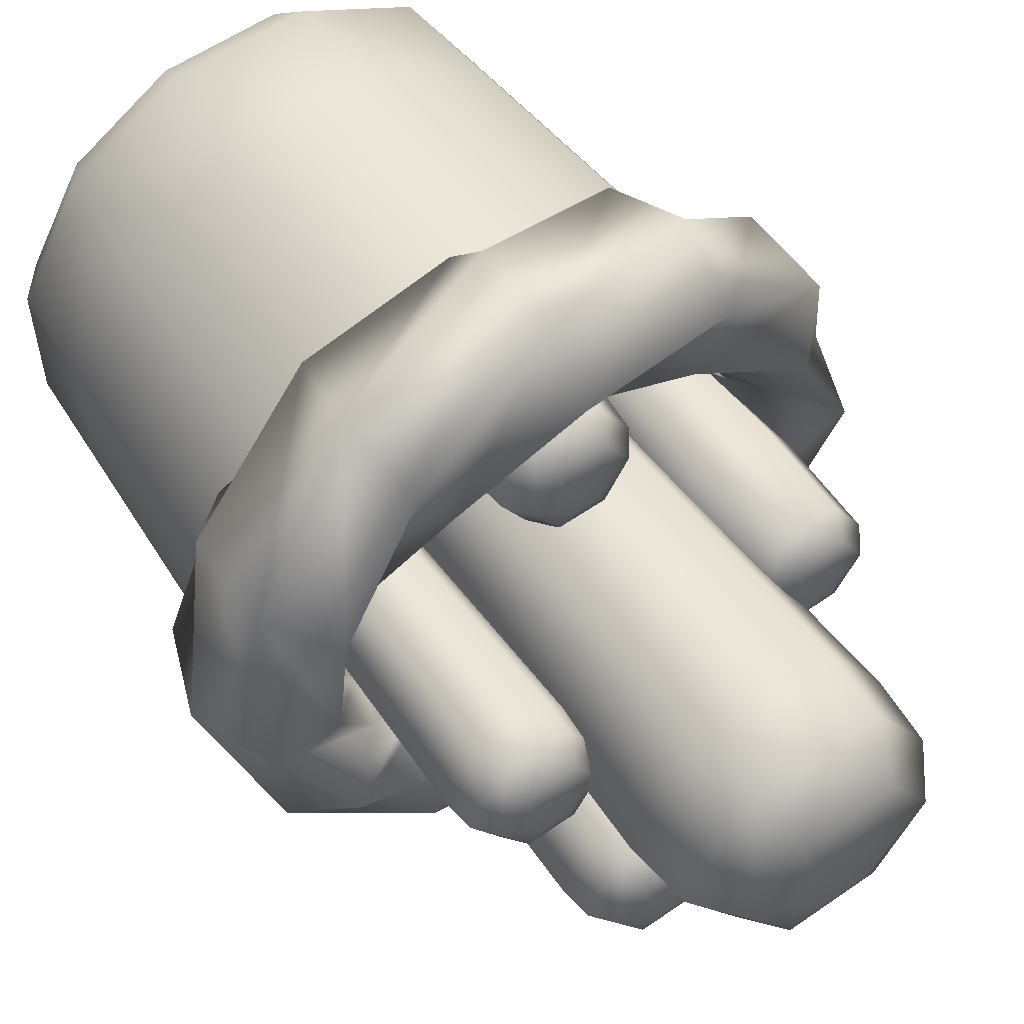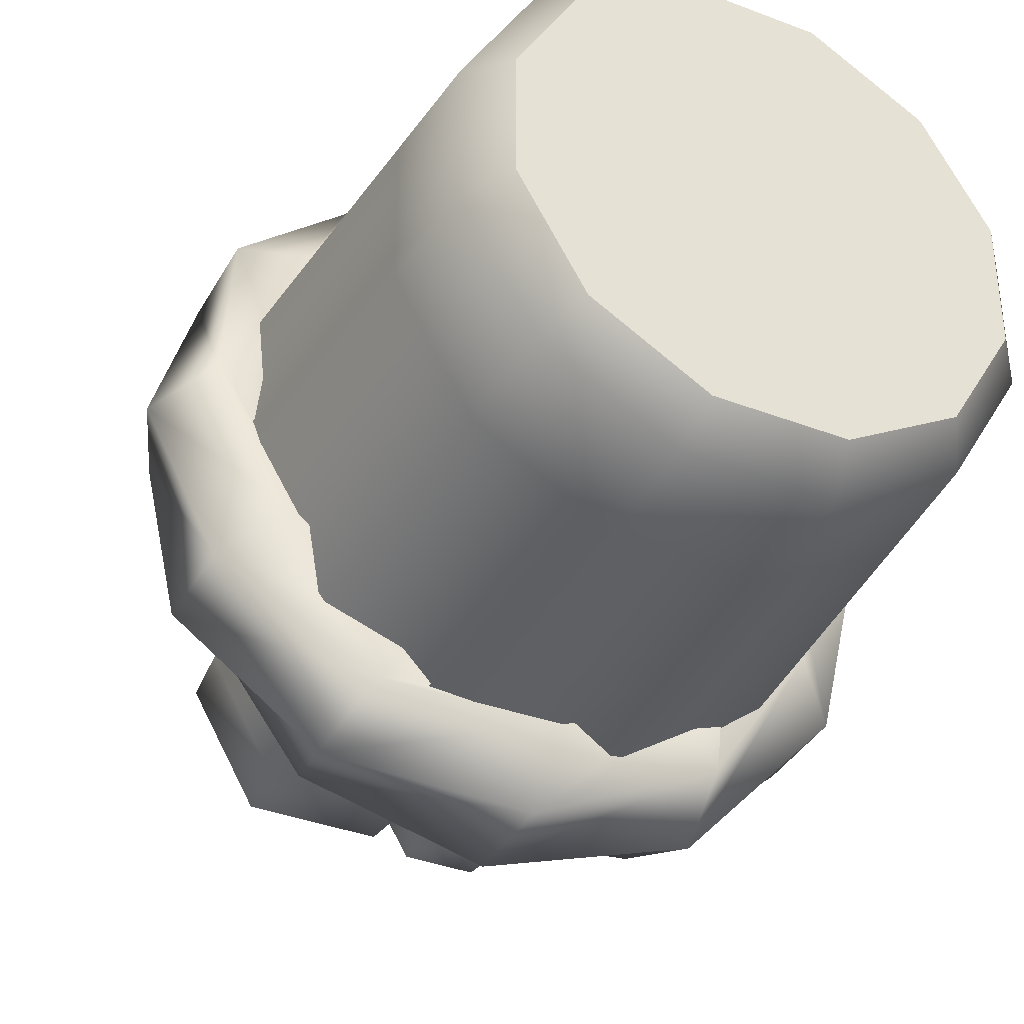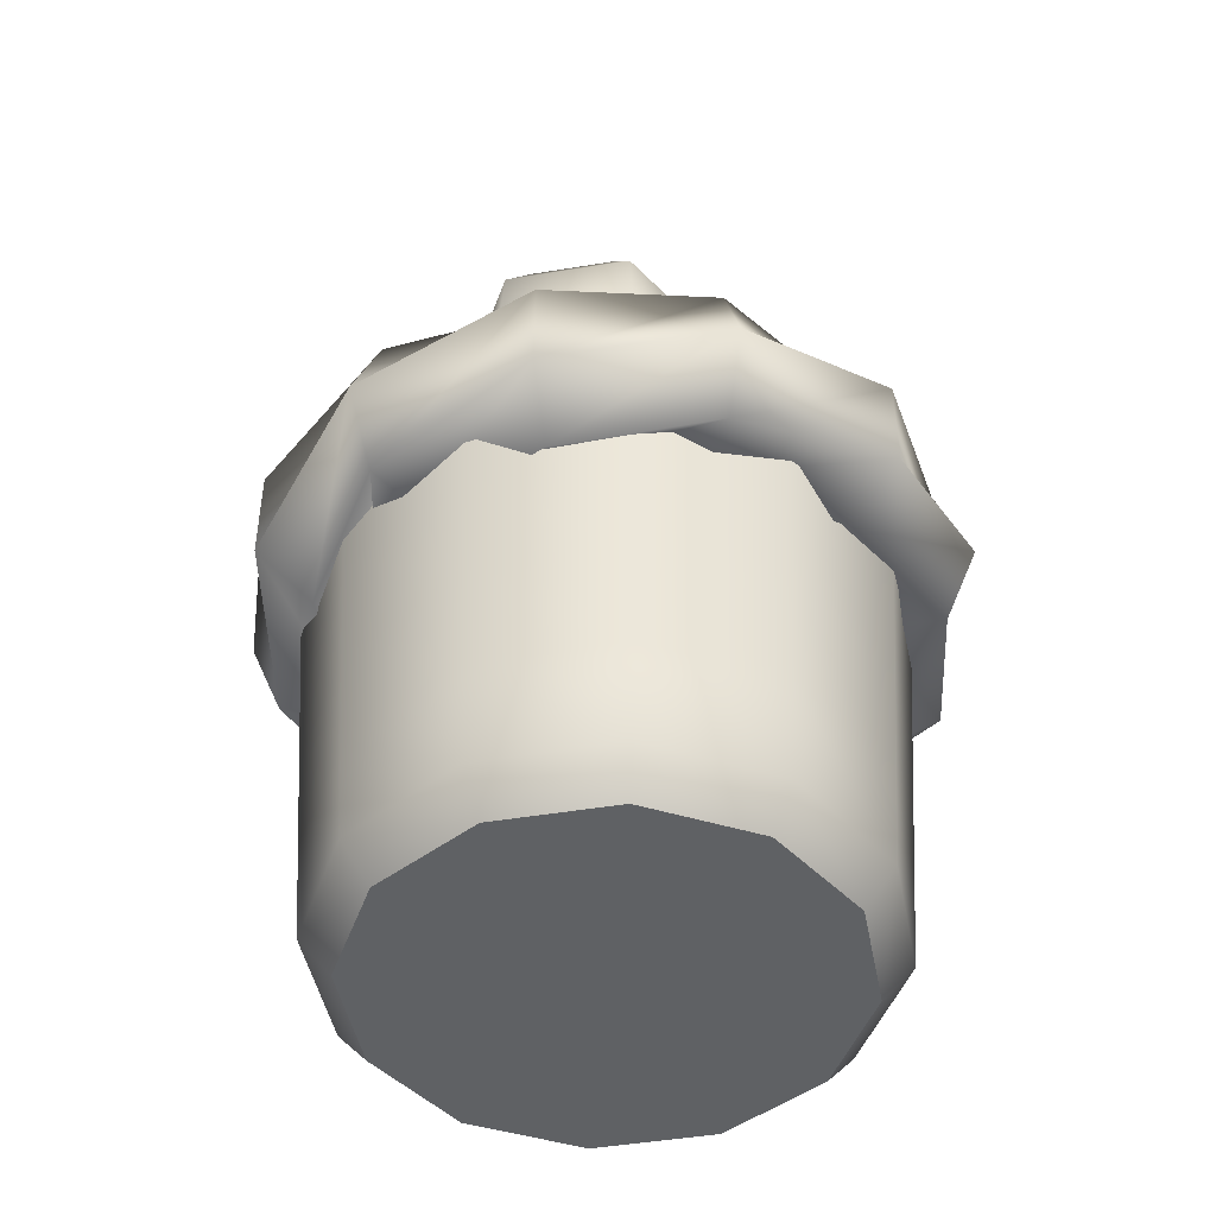
<metadata>
{"format":"obj","ext":"obj","renderer":"f3d","projection":"perspective","resolution":1024,"background":"white","views":[{"elev":57.1,"azim":144.1,"up":"+Z"},{"elev":-37.2,"azim":-26.3,"up":"+Z"},{"elev":-46.1,"azim":10.8,"up":"+Y"}]}
</metadata>
<code>
o Tiny Cactus 2
g Tiny Cactus 2
v 0.01609 0.3459 -0.02791
v -2.471e-05 0.3459 -7.424e-08
v -0.01614 0.3459 -0.02791
v -0.01614 0.3459 0.02791
v 0.01609 0.3459 0.02791
v 0.1284 0.2106 -0.01459
v 0.12 0.2106 -4.815e-08
v 0.1116 0.2106 -0.01459
v 0.1116 0.2106 0.01459
v 0.1284 0.2106 0.01459
v -0.09959 0.186 -0.00259
v -0.108 0.186 0.012
v -0.1164 0.186 -0.00259
v 0.08041 0.2694 -0.09859
v 0.07198 0.2694 -0.084
v 0.06356 0.2694 -0.09859
v 0.06356 0.2694 -0.06941
v 0.08041 0.2694 -0.06941
v -0.1164 0.186 0.02659
v -0.09959 0.186 0.02659
v 0.01841 0.09065 0.09541
v 0.009983 0.09065 0.11
v 0.001559 0.09065 0.09541
v 0.001559 0.09065 0.1246
v 0.01841 0.09065 0.1246
v -0.08472 -0.05 8.146e-09
v -0.04237 -0.05 -0.07335
v -0.0491 0.2573 -0.08501
v -0.09819 0.2573 -4.192e-08
v -0.09345 0.3042 -4.956e-08
v -0.04674 0.3042 -0.08091
v -0.0669 0.3379 -5.505e-08
v -0.03346 0.3379 -0.05792
v 0.08467 -0.05 -9.735e-09
v 0.04233 -0.05 0.07335
v 0.04906 0.2573 0.08501
v 0.09814 0.2573 -5.98e-08
v 0.0934 0.3042 -6.744e-08
v 0.04669 0.3042 0.08091
v 0.06685 0.3379 -7.293e-08
v 0.03341 0.3379 0.05792
v -0.04237 -0.05 0.07335
v -0.0491 0.2573 0.08501
v -0.04674 0.3042 0.08091
v -0.03346 0.3379 0.05792
v -0.03225 0.3459 -5.636e-08
v 0.04233 -0.05 -0.07335
v 0.04906 0.2573 -0.08501
v 0.04669 0.3042 -0.08091
v 0.03341 0.3379 -0.05792
v 0.0322 0.3459 -7.424e-08
v 0.0757 -0.0484 3.405e-09
v 0.09784 -0.0484 -0.03835
v 0.09432 0.1643 -0.04445
v 0.06866 0.1643 -3.125e-08
v 0.07114 0.1888 -3.524e-08
v 0.09556 0.1888 -0.0423
v 0.08502 0.2064 -3.811e-08
v 0.1025 0.2064 -0.03028
v 0.1643 -0.0484 -5.944e-09
v 0.1421 -0.0484 0.03835
v 0.1456 0.1643 0.04445
v 0.1713 0.1643 -4.06e-08
v 0.1688 0.1888 -4.459e-08
v 0.1444 0.1888 0.0423
v 0.1549 0.2064 -4.746e-08
v 0.1375 0.2064 0.03028
v 0.09784 -0.0484 0.03835
v 0.09432 0.1643 0.04445
v 0.09556 0.1888 0.0423
v 0.1025 0.2064 0.03028
v 0.1031 0.2106 -3.88e-08
v 0.1421 -0.0484 -0.03835
v 0.1456 0.1643 -0.04445
v 0.1444 0.1888 -0.0423
v 0.1375 0.2064 -0.03028
v 0.1368 0.2106 -4.815e-08
v -0.09053 0.1818 -0.01828
v -0.1255 0.1818 -0.01828
v -0.08359 0.1642 -0.0303
v -0.1324 0.1642 -0.0303
v -0.08236 0.08969 -0.03245
v -0.1337 0.08969 -0.03245
v -0.1302 -0.0484 -0.02635
v -0.08587 -0.0484 -0.02635
v -0.08359 0.1642 0.0543
v -0.09053 0.1818 0.04228
v -0.07305 0.1818 0.012
v -0.05917 0.1642 0.012
v -0.08236 0.08969 0.05645
v -0.0567 0.08969 0.012
v -0.06373 -0.0484 0.012
v -0.08587 -0.0484 0.05035
v -0.1249 0.186 0.012
v -0.143 0.1818 0.012
v -0.1255 0.1818 0.04228
v -0.1569 0.1642 0.012
v -0.1324 0.1642 0.0543
v -0.1593 0.08969 0.012
v -0.1337 0.08969 0.05645
v -0.1302 -0.0484 0.05035
v -0.1523 -0.0484 0.012
v 0.08883 0.2694 -0.084
v 0.1069 0.2652 -0.084
v 0.08947 0.2652 -0.1143
v 0.1208 0.2476 -0.084
v 0.09641 0.2476 -0.1263
v 0.1233 0.2231 -0.084
v 0.09764 0.2231 -0.1284
v 0.09413 -0.0484 -0.1223
v 0.1163 -0.0484 -0.084
v 0.08947 0.2652 -0.05372
v -0.09117 0.186 0.012
v 0.05514 0.2694 -0.084
v 0.0545 0.2652 -0.1143
v 0.03702 0.2652 -0.084
v 0.0545 0.2652 -0.05372
v 0.02314 0.2476 -0.084
v 0.04756 0.2476 -0.0417
v 0.02066 0.2231 -0.084
v 0.04632 0.2231 -0.03955
v 0.04984 -0.0484 -0.04565
v 0.0277 -0.0484 -0.084
v 0.04756 0.2476 -0.1263
v 0.04632 0.2231 -0.1284
v 0.04984 -0.0484 -0.1223
v 0.09641 0.2476 -0.0417
v 0.09764 0.2231 -0.03955
v 0.09413 -0.0484 -0.04565
v -0.0343 -0.0484 0.11
v -0.01216 -0.0484 0.07165
v -0.01568 0.04431 0.06555
v -0.04134 0.04431 0.11
v -0.03886 0.06883 0.11
v -0.01444 0.06883 0.0677
v -0.02498 0.08645 0.11
v -0.007499 0.08645 0.07972
v 0.05427 -0.0484 0.11
v 0.03213 -0.0484 0.1483
v 0.03564 0.04431 0.1544
v 0.0613 0.04431 0.11
v 0.05883 0.06883 0.11
v 0.03441 0.06883 0.1523
v 0.04495 0.08645 0.11
v 0.02747 0.08645 0.1403
v -0.01216 -0.0484 0.1483
v -0.01568 0.04431 0.1544
v -0.01444 0.06883 0.1523
v -0.007499 0.08645 0.1403
v -0.006864 0.09065 0.11
v 0.03213 -0.0484 0.07165
v 0.03564 0.04431 0.06555
v 0.03441 0.06883 0.0677
v 0.02747 0.08645 0.07972
v 0.02683 0.09065 0.11
v 0.06806 -0.05752 -0.1907
v 0.1586 -0.05752 -0.1385
v 0.1623 0.01609 -0.1422
v 0.06942 0.01609 -0.1958
v -0.0365 -0.05752 -0.1907
v -0.03785 0.01609 -0.1958
v -0.127 -0.05752 -0.1385
v -0.1308 0.01609 -0.1422
v -0.1793 -0.05752 -0.04791
v -0.1844 0.01609 -0.04927
v -0.1793 -0.05752 0.05664
v -0.1844 0.01609 0.058
v -0.127 -0.05752 0.1472
v -0.1308 0.01609 0.1509
v -0.0365 -0.05752 0.1995
v -0.03785 0.01609 0.2045
v 0.06806 -0.05752 0.1995
v 0.06942 0.01609 0.2045
v 0.1586 -0.05752 0.1472
v 0.1623 0.01609 0.1509
v 0.2109 -0.05752 0.05664
v 0.216 0.01609 0.058
v 0.2109 -0.05752 -0.04791
v 0.216 0.01609 -0.04927
v 0.174 -0.3046 -0.03802
v 0.174 -0.3046 0.04675
v 0.1957 -0.2783 0.05257
v 0.1957 -0.2783 -0.04384
v 0.1316 -0.3046 -0.1114
v 0.1475 -0.2783 -0.1273
v 0.05816 -0.3046 -0.1538
v 0.06398 -0.2783 -0.1755
v -0.0266 -0.3046 -0.1538
v -0.03242 -0.2783 -0.1755
v -0.1 -0.3046 -0.1114
v -0.1159 -0.2783 -0.1273
v -0.1424 -0.3046 -0.03802
v -0.1641 -0.2783 -0.04384
v 0.1475 -0.2783 0.1361
v 0.1316 -0.3046 0.1202
v 0.06398 -0.2783 0.1843
v 0.05816 -0.3046 0.1625
v -0.03242 -0.2783 0.1843
v -0.0266 -0.3046 0.1625
v -0.1159 -0.2783 0.1361
v -0.1 -0.3046 0.1202
v -0.1641 -0.2783 0.05257
v -0.1424 -0.3046 0.04675
v 0.01578 -0.003979 0.004366
v 0.2042 -0.003979 -0.04613
v 0.2042 -0.003979 0.05486
v 0.1537 -0.003979 -0.1336
v 0.06628 -0.003979 -0.1841
v -0.03472 -0.003979 -0.1841
v -0.1222 -0.003979 -0.1336
v -0.1727 -0.003979 -0.04613
v -0.1727 -0.003979 0.05486
v 0.1537 -0.003979 0.1423
v 0.06628 -0.003979 0.1928
v -0.03472 -0.003979 0.1928
v -0.1222 -0.003979 0.1423
v 0.2007 -0.2047 -0.04519
v 0.1512 -0.2047 -0.131
v 0.06534 -0.2047 -0.1806
v 0.2058 -0.1311 -0.04655
v 0.1549 -0.1311 -0.1347
v 0.2058 -0.1311 0.05528
v 0.2007 -0.2047 0.05393
v 0.0667 -0.1311 -0.1857
v 0.1512 -0.2047 0.1398
v 0.1549 -0.1311 0.1435
v 0.0667 -0.1311 0.1944
v 0.06534 -0.2047 0.1893
v -0.03378 -0.2047 0.1893
v -0.03514 -0.1311 0.1944
v -0.1233 -0.1311 0.1435
v -0.1196 -0.2047 0.1398
v -0.1692 -0.2047 0.05393
v -0.1743 -0.1311 0.05528
v -0.1743 -0.1311 -0.04655
v -0.1692 -0.2047 -0.04519
v -0.1196 -0.2047 -0.131
v -0.1233 -0.1311 -0.1347
v -0.03514 -0.1311 -0.1857
v -0.03378 -0.2047 -0.1806
v 0.2658 0.02612 0.004366
v 0.2418 0.08621 0.004297
v 0.1905 0.0954 -0.09655
v 0.2267 0.06074 -0.1175
v 0.2418 -0.03396 0.004435
v 0.1046 0.08557 -0.1495
v 0.1287 0.08621 -0.1914
v 0.2268 -0.008499 -0.1174
v 0.1408 0.02612 -0.2121
v 0.01574 0.0954 -0.1974
v 0.01573 0.06074 -0.2393
v -0.07303 0.08557 -0.1494
v -0.09729 0.08621 -0.1913
v 0.1905 -0.04316 -0.09647
v 0.1934 -0.03332 0.004375
v 0.1289 -0.03396 -0.1913
v 0.01583 -0.008499 -0.2393
v 0.1547 -0.007718 0.08459
v 0.1905 -0.04316 0.1053
v -0.1092 0.02612 -0.2121
v -0.159 0.0954 -0.09647
v 0.09295 0.02612 0.138
v 0.1046 -0.03332 0.1582
v -0.1952 0.06074 -0.1174
v -0.1618 0.08557 0.004375
v -0.2102 0.08621 0.004435
v -0.1231 0.05996 0.08459
v -0.1589 0.0954 0.1053
v 0.0158 0.05996 0.1648
v 0.01576 -0.007718 0.1648
v -0.06138 0.02612 0.138
v -0.07301 0.08557 0.1582
v 0.1046 0.08557 0.1582
v 0.01583 0.0954 0.2061
v -0.09718 0.08621 0.2001
v 0.1547 0.05996 0.08456
v 0.1701 0.02612 0.004366
v 0.1905 0.0954 0.1052
v 0.1934 0.08557 0.004356
v 0.1289 0.08621 0.2001
v 0.01574 -0.04316 0.2061
v 0.1287 -0.03396 0.2001
v -0.07303 -0.03332 0.1582
v -0.1232 -0.007718 0.08456
v -0.1385 0.02612 0.004366
v -0.159 -0.04316 0.1052
v -0.1618 -0.03332 0.004356
v -0.09729 -0.03396 0.2001
v 0.1547 -0.007718 -0.07583
v 0.1046 -0.03332 -0.1494
v 0.1547 0.05996 -0.07586
v 0.09295 0.02612 -0.1293
v 0.01583 -0.04316 -0.1974
v 0.0158 -0.007718 -0.1561
v -0.09718 -0.03396 -0.1914
v -0.07301 -0.03332 -0.1495
v 0.01576 0.05996 -0.1561
v 0.2268 0.06074 0.1261
v -0.06138 0.02612 -0.1293
v -0.1589 -0.04316 -0.09655
v 0.1408 0.02612 0.2209
v -0.1231 -0.007718 -0.07586
v -0.2102 -0.03396 0.004297
v -0.1952 -0.008499 0.1261
v 0.01573 -0.008499 0.248
v 0.01583 0.06074 0.248
v -0.1092 0.02612 0.2209
v 0.2267 -0.008499 0.1262
v -0.1952 0.06074 0.1262
v -0.2342 0.02612 0.004366
v -0.1232 0.05996 -0.07583
v -0.1952 -0.008499 -0.1175
v 0.01578 -0.3046 0.004366
f 3 2 1
f 5 2 4
f 8 7 6
f 13 12 11
f 16 15 14
f 20 12 19
f 23 22 21
f 25 22 24
f 72 7 8
f 114 15 16
f 9 10 7
f 7 72 9
f 17 18 15
f 15 114 17
f 28 27 26
f 26 29 28
f 28 29 30
f 30 31 28
f 31 30 32
f 32 33 31
f 36 35 34
f 34 37 36
f 36 37 38
f 38 39 36
f 39 38 40
f 40 41 39
f 43 42 35
f 35 36 43
f 43 36 39
f 39 44 43
f 44 39 41
f 41 45 44
f 45 41 5
f 5 4 45
f 29 26 42
f 42 43 29
f 29 43 44
f 44 30 29
f 30 44 45
f 45 32 30
f 32 45 4
f 4 46 32
f 46 4 2
f 2 3 46
f 48 47 27
f 27 28 48
f 48 28 31
f 31 49 48
f 49 31 33
f 33 50 49
f 50 33 3
f 3 1 50
f 37 34 47
f 47 48 37
f 37 48 49
f 49 38 37
f 38 49 50
f 50 40 38
f 40 50 1
f 1 51 40
f 51 1 2
f 2 5 51
f 41 40 51
f 51 5 41
f 33 32 46
f 46 3 33
f 54 53 52
f 52 55 54
f 54 55 56
f 56 57 54
f 57 56 58
f 58 59 57
f 62 61 60
f 60 63 62
f 62 63 64
f 64 65 62
f 65 64 66
f 66 67 65
f 69 68 61
f 61 62 69
f 69 62 65
f 65 70 69
f 70 65 67
f 67 71 70
f 71 67 10
f 10 9 71
f 55 52 68
f 68 69 55
f 55 69 70
f 70 56 55
f 56 70 71
f 71 58 56
f 58 71 9
f 9 72 58
f 74 73 53
f 53 54 74
f 74 54 57
f 57 75 74
f 75 57 59
f 59 76 75
f 76 59 8
f 8 6 76
f 63 60 73
f 73 74 63
f 63 74 75
f 75 64 63
f 64 75 76
f 76 66 64
f 66 76 6
f 6 77 66
f 77 6 7
f 7 10 77
f 67 66 77
f 77 10 67
f 59 58 72
f 72 8 59
f 13 11 78
f 78 79 13
f 79 78 80
f 80 81 79
f 81 80 82
f 82 83 81
f 84 83 82
f 82 85 84
f 88 87 86
f 86 89 88
f 89 86 90
f 90 91 89
f 92 91 90
f 90 93 92
f 19 12 13
f 13 94 19
f 94 13 79
f 79 95 94
f 19 94 95
f 95 96 19
f 96 95 97
f 97 98 96
f 98 97 99
f 99 100 98
f 101 100 99
f 99 102 101
f 103 14 15
f 15 18 103
f 14 103 104
f 104 105 14
f 105 104 106
f 106 107 105
f 107 106 108
f 108 109 107
f 110 109 108
f 108 111 110
f 103 18 112
f 112 104 103
f 11 12 20
f 20 113 11
f 113 20 87
f 87 88 113
f 114 16 115
f 115 116 114
f 91 92 85
f 85 82 91
f 91 82 80
f 80 89 91
f 89 80 78
f 78 88 89
f 88 78 11
f 11 113 88
f 17 114 116
f 116 117 17
f 117 116 118
f 118 119 117
f 119 118 120
f 120 121 119
f 122 121 120
f 120 123 122
f 95 79 81
f 81 97 95
f 97 81 83
f 83 99 97
f 102 99 83
f 83 84 102
f 116 115 124
f 124 118 116
f 118 124 125
f 125 120 118
f 123 120 125
f 125 126 123
f 104 112 127
f 127 106 104
f 106 127 128
f 128 108 106
f 111 108 128
f 128 129 111
f 16 14 105
f 105 115 16
f 115 105 107
f 107 124 115
f 124 107 109
f 109 125 124
f 126 125 109
f 109 110 126
f 18 17 117
f 117 112 18
f 112 117 119
f 119 127 112
f 127 119 121
f 121 128 127
f 129 128 121
f 121 122 129
f 20 19 96
f 96 87 20
f 87 96 98
f 98 86 87
f 86 98 100
f 100 90 86
f 93 90 100
f 100 101 93
f 132 131 130
f 130 133 132
f 132 133 134
f 134 135 132
f 135 134 136
f 136 137 135
f 140 139 138
f 138 141 140
f 140 141 142
f 142 143 140
f 143 142 144
f 144 145 143
f 147 146 139
f 139 140 147
f 147 140 143
f 143 148 147
f 148 143 145
f 145 149 148
f 149 145 25
f 25 24 149
f 133 130 146
f 146 147 133
f 133 147 148
f 148 134 133
f 134 148 149
f 149 136 134
f 136 149 24
f 24 150 136
f 150 24 22
f 22 23 150
f 152 151 131
f 131 132 152
f 152 132 135
f 135 153 152
f 153 135 137
f 137 154 153
f 154 137 23
f 23 21 154
f 141 138 151
f 151 152 141
f 141 152 153
f 153 142 141
f 142 153 154
f 154 144 142
f 144 154 21
f 21 155 144
f 155 21 22
f 22 25 155
f 145 144 155
f 155 25 145
f 137 136 150
f 150 23 137
f 205 207 204
f 209 210 204
f 214 213 204
f 212 216 204
f 243 242 241
f 244 243 241
f 246 243 244
f 247 246 244
f 247 249 250
f 249 251 250
f 250 251 252
f 251 253 252
f 249 248 254
f 254 248 255
f 256 249 254
f 248 245 255
f 255 245 258
f 261 253 260
f 264 261 260
f 265 261 264
f 266 265 264
f 267 265 266
f 269 272 275
f 276 273 280
f 270 263 282
f 283 288 284
f 290 256 289
f 296 295 294
f 291 279 242
f 242 279 298
f 279 278 298
f 298 278 301
f 278 280 301
f 287 303 302
f 304 303 287
f 286 304 287
f 307 304 286
f 288 307 286
f 282 301 281
f 301 305 281
f 281 305 283
f 305 288 283
f 308 259 241
f 259 245 241
f 263 259 308
f 282 263 308
f 306 274 307
f 273 274 306
f 280 273 306
f 274 275 307
f 309 268 310
f 268 266 310
f 272 268 309
f 275 272 309
f 297 246 247
f 252 253 311
f 257 256 290
f 293 257 290
f 260 257 293
f 295 260 293
f 310 312 300
f 303 310 300
f 300 312 296
f 312 295 296
f 184 180 313
f 203 192 313
f 195 197 313
f 197 199 313
f 158 157 156
f 156 159 158
f 159 156 160
f 160 161 159
f 161 160 162
f 162 163 161
f 163 162 164
f 164 165 163
f 165 164 166
f 166 167 165
f 167 166 168
f 168 169 167
f 169 168 170
f 170 171 169
f 171 170 172
f 172 173 171
f 173 172 174
f 174 175 173
f 175 174 176
f 176 177 175
f 177 176 178
f 178 179 177
f 179 178 157
f 157 158 179
f 182 181 180
f 180 183 182
f 183 180 184
f 184 185 183
f 185 184 186
f 186 187 185
f 187 186 188
f 188 189 187
f 189 188 190
f 190 191 189
f 191 190 192
f 192 193 191
f 181 182 194
f 194 195 181
f 195 194 196
f 196 197 195
f 197 196 198
f 198 199 197
f 199 198 200
f 200 201 199
f 201 200 202
f 202 203 201
f 203 202 193
f 193 192 203
f 206 205 204
f 204 213 206
f 204 207 208
f 208 209 204
f 204 210 211
f 211 212 204
f 215 214 204
f 204 216 215
f 217 183 185
f 185 218 217
f 218 185 187
f 187 219 218
f 218 221 220
f 220 217 218
f 217 220 222
f 222 223 217
f 178 220 221
f 221 157 178
f 157 221 224
f 224 156 157
f 183 217 223
f 223 182 183
f 182 223 225
f 225 194 182
f 220 178 176
f 176 222 220
f 222 176 174
f 174 226 222
f 223 222 226
f 226 225 223
f 225 226 227
f 227 228 225
f 194 225 228
f 228 196 194
f 196 228 229
f 229 198 196
f 226 174 172
f 172 227 226
f 227 172 170
f 170 230 227
f 228 227 230
f 230 229 228
f 229 230 231
f 231 232 229
f 198 229 232
f 232 200 198
f 200 232 233
f 233 202 200
f 230 170 168
f 168 231 230
f 231 168 166
f 166 234 231
f 232 231 234
f 234 233 232
f 233 234 235
f 235 236 233
f 202 233 236
f 236 193 202
f 193 236 237
f 237 191 193
f 234 166 164
f 164 235 234
f 235 164 162
f 162 238 235
f 236 235 238
f 238 237 236
f 237 238 239
f 239 240 237
f 191 237 240
f 240 189 191
f 189 240 219
f 219 187 189
f 238 162 160
f 160 239 238
f 239 160 156
f 156 224 239
f 240 239 224
f 224 219 240
f 219 224 221
f 221 218 219
f 244 241 245
f 245 248 244
f 247 244 248
f 248 249 247
f 251 249 256
f 256 257 251
f 253 251 257
f 257 260 253
f 258 245 259
f 259 262 258
f 262 259 263
f 263 269 262
f 271 267 266
f 266 268 271
f 269 263 270
f 270 272 269
f 270 271 268
f 268 272 270
f 273 258 262
f 262 274 273
f 274 262 269
f 269 275 274
f 255 258 273
f 273 276 255
f 254 255 276
f 276 277 254
f 278 277 276
f 276 280 278
f 289 277 278
f 278 279 289
f 281 271 270
f 270 282 281
f 267 271 281
f 281 283 267
f 265 267 283
f 283 284 265
f 261 265 284
f 284 285 261
f 288 286 285
f 285 284 288
f 285 286 287
f 287 311 285
f 256 254 277
f 277 289 256
f 290 289 279
f 279 291 290
f 293 290 291
f 291 292 293
f 295 293 292
f 292 294 295
f 243 292 291
f 291 242 243
f 294 292 243
f 243 246 294
f 296 294 246
f 246 297 296
f 300 296 297
f 297 299 300
f 303 300 299
f 299 302 303
f 305 301 280
f 280 306 305
f 288 305 306
f 306 307 288
f 298 301 282
f 282 308 298
f 242 298 308
f 308 241 242
f 304 307 275
f 275 309 304
f 303 304 309
f 309 310 303
f 299 297 247
f 247 250 299
f 302 299 250
f 250 252 302
f 287 302 252
f 252 311 287
f 253 261 285
f 285 311 253
f 264 260 295
f 295 312 264
f 266 264 312
f 312 310 266
f 313 188 186
f 186 184 313
f 190 188 313
f 313 192 190
f 313 180 181
f 181 195 313
f 201 203 313
f 313 199 201

</code>
